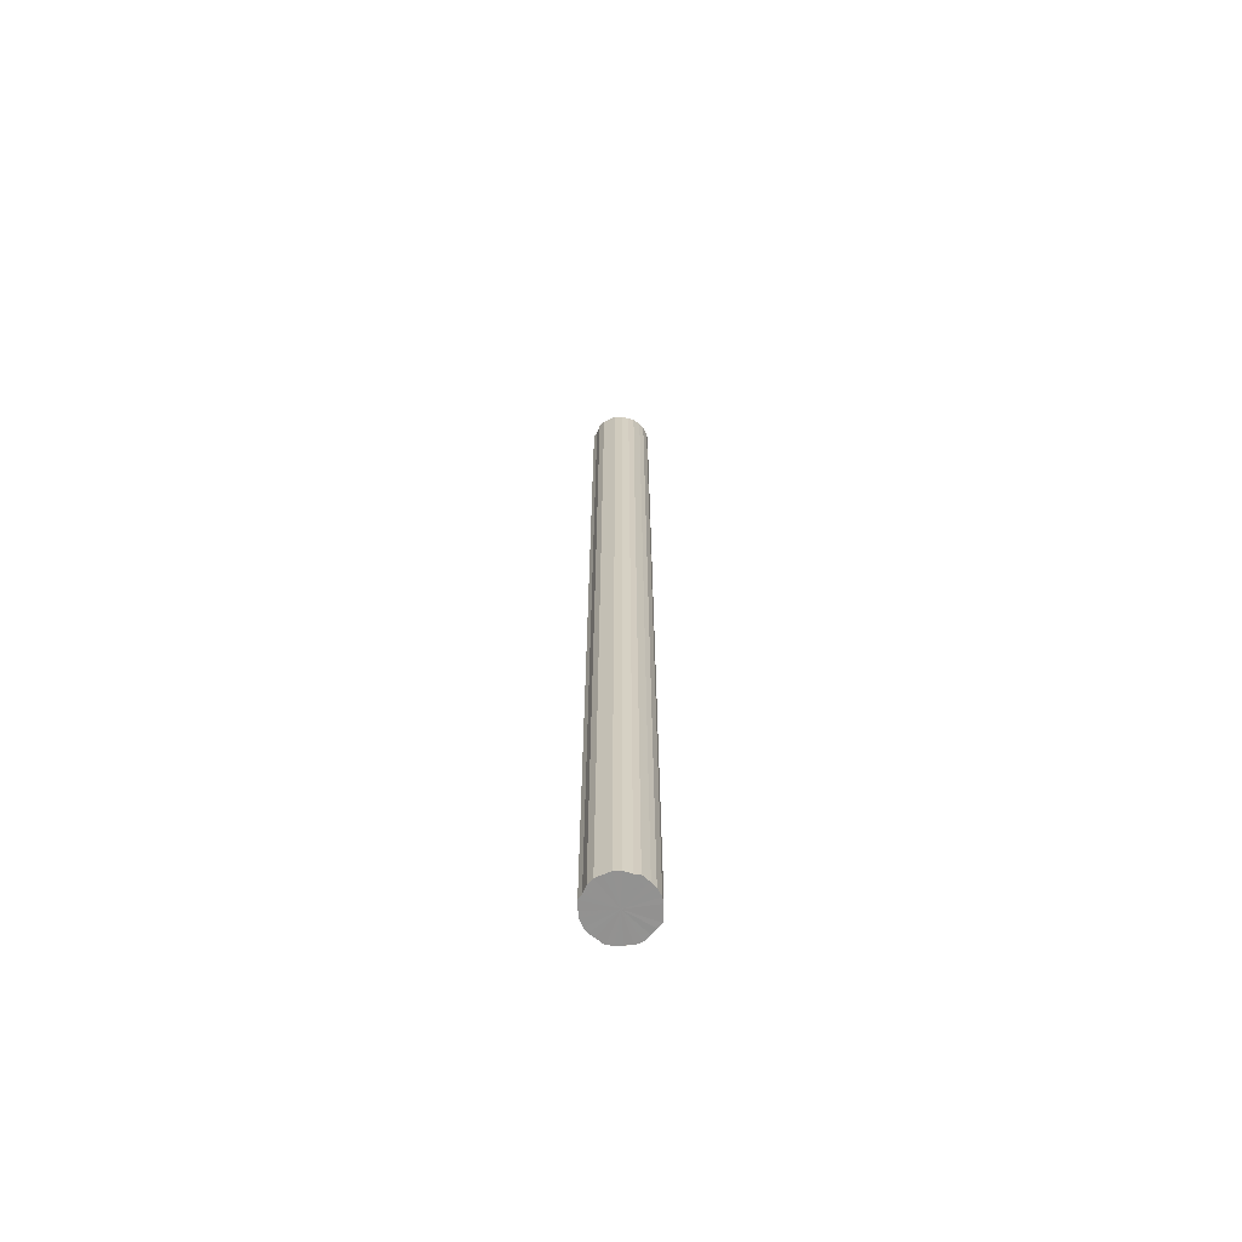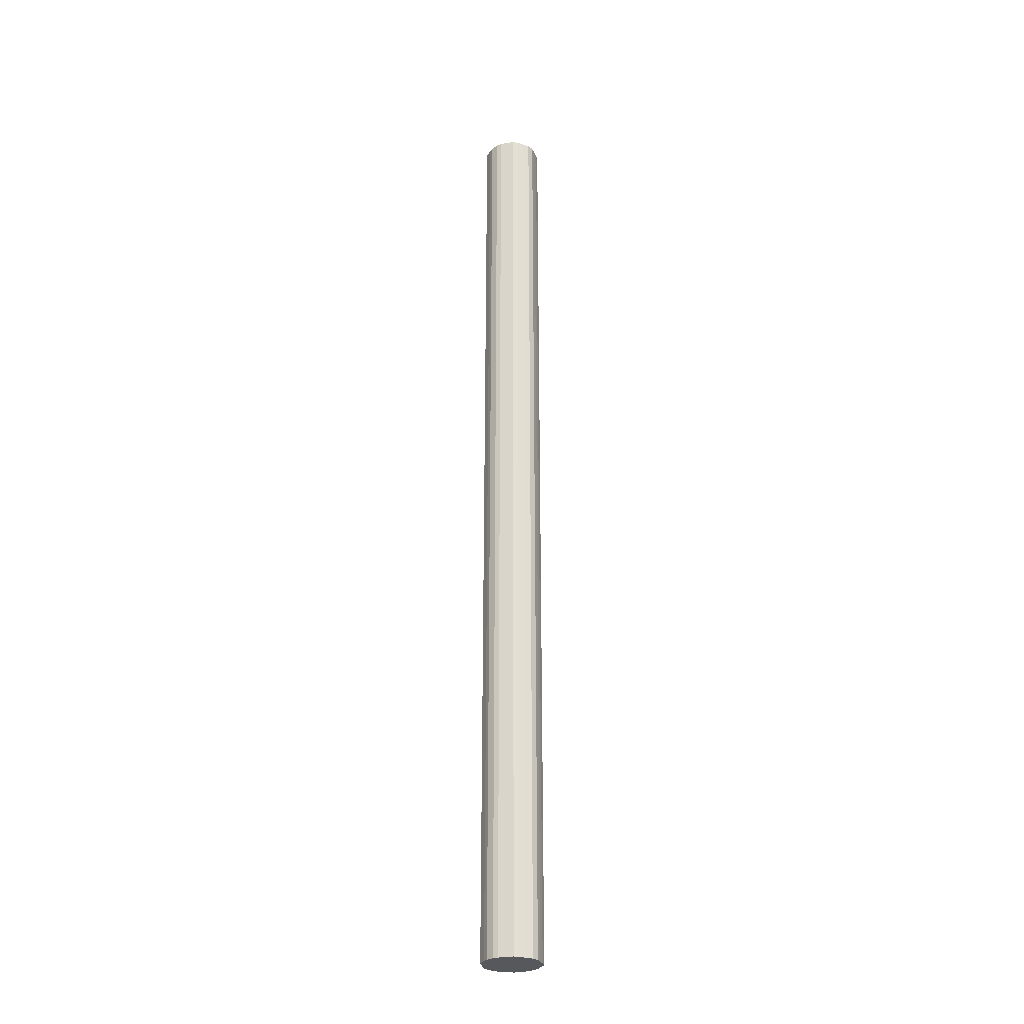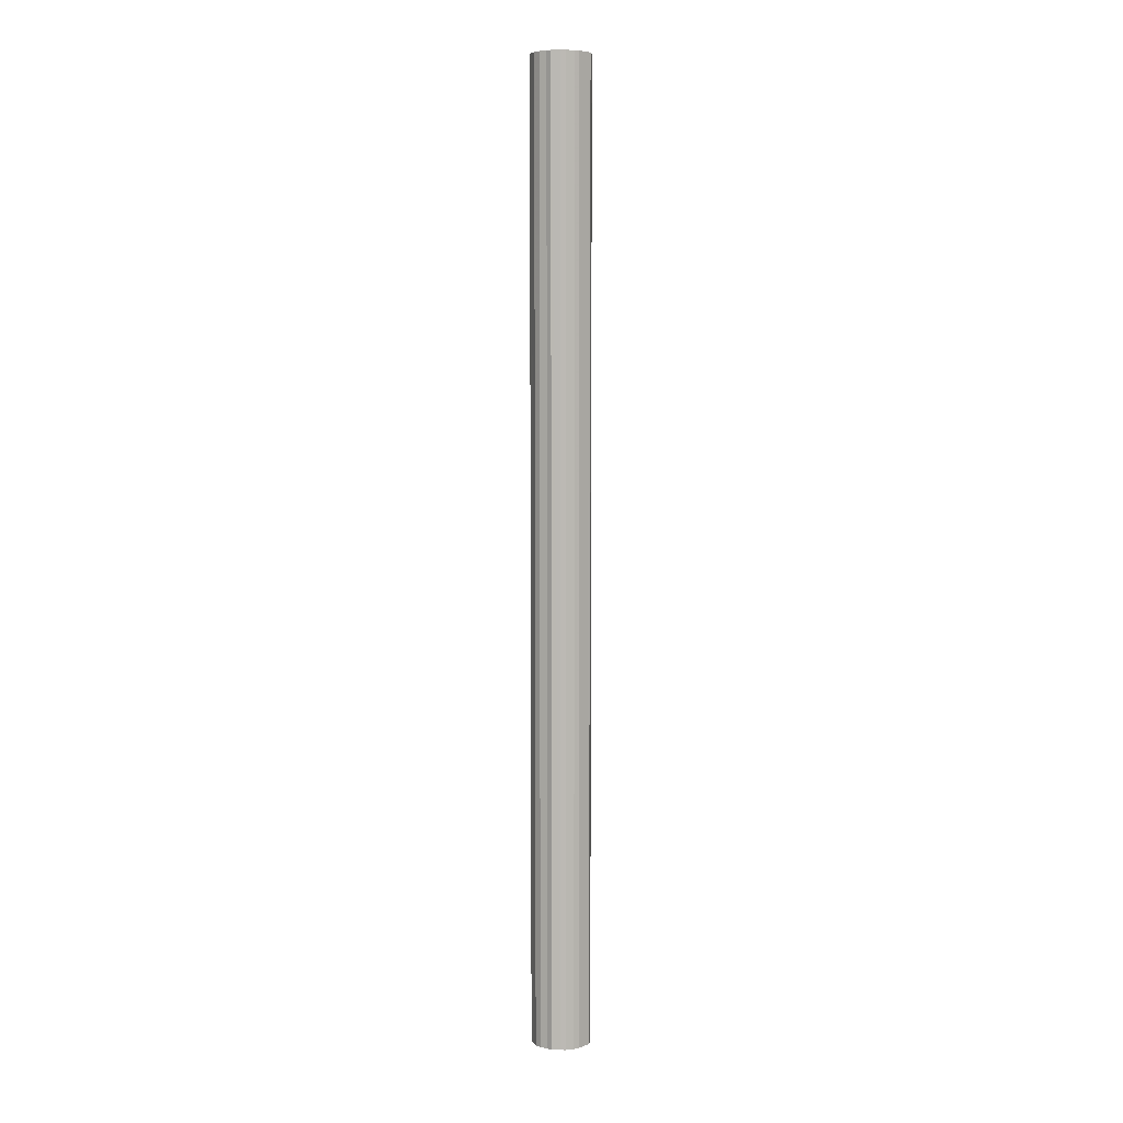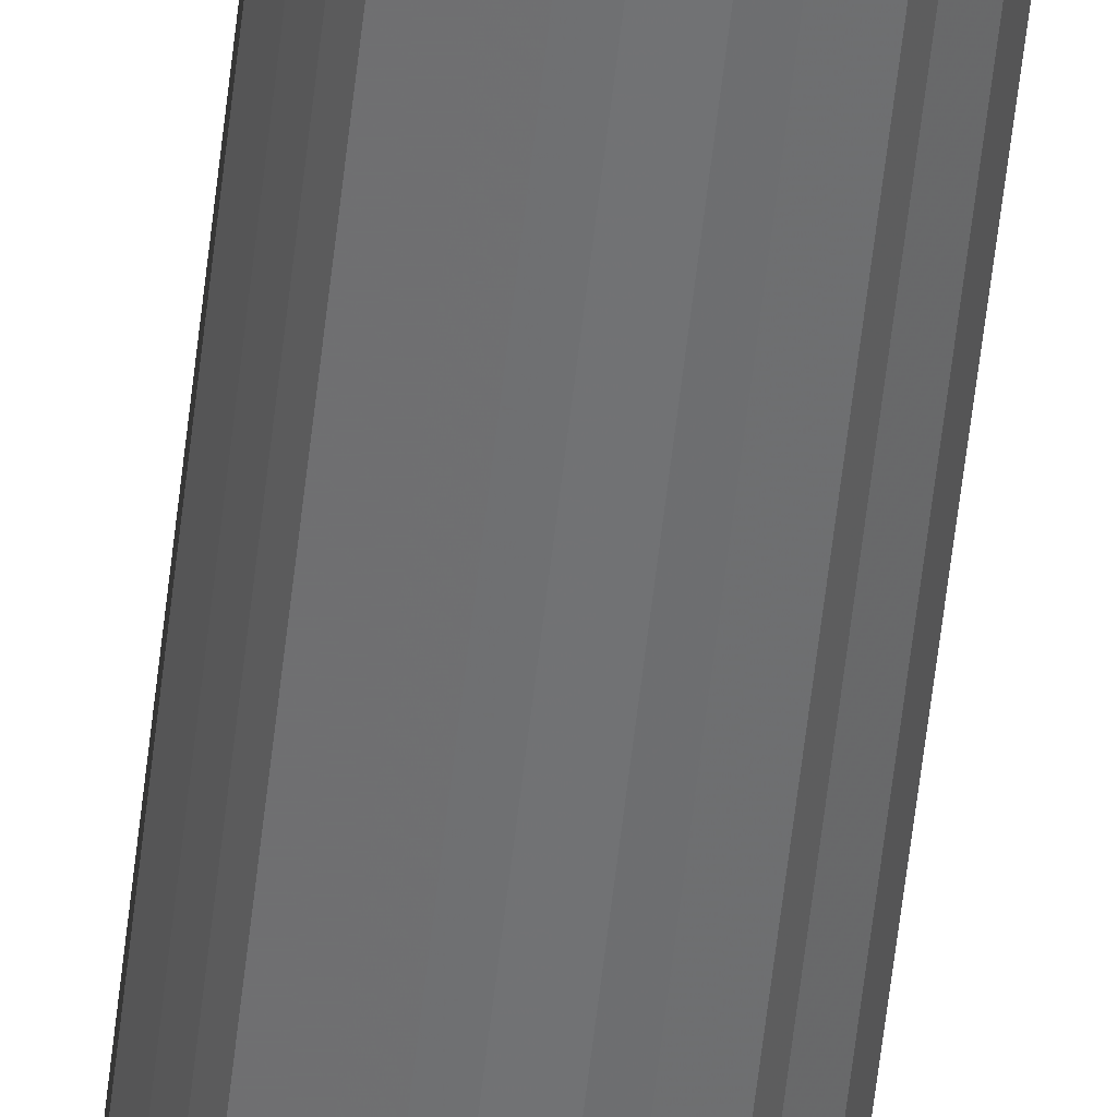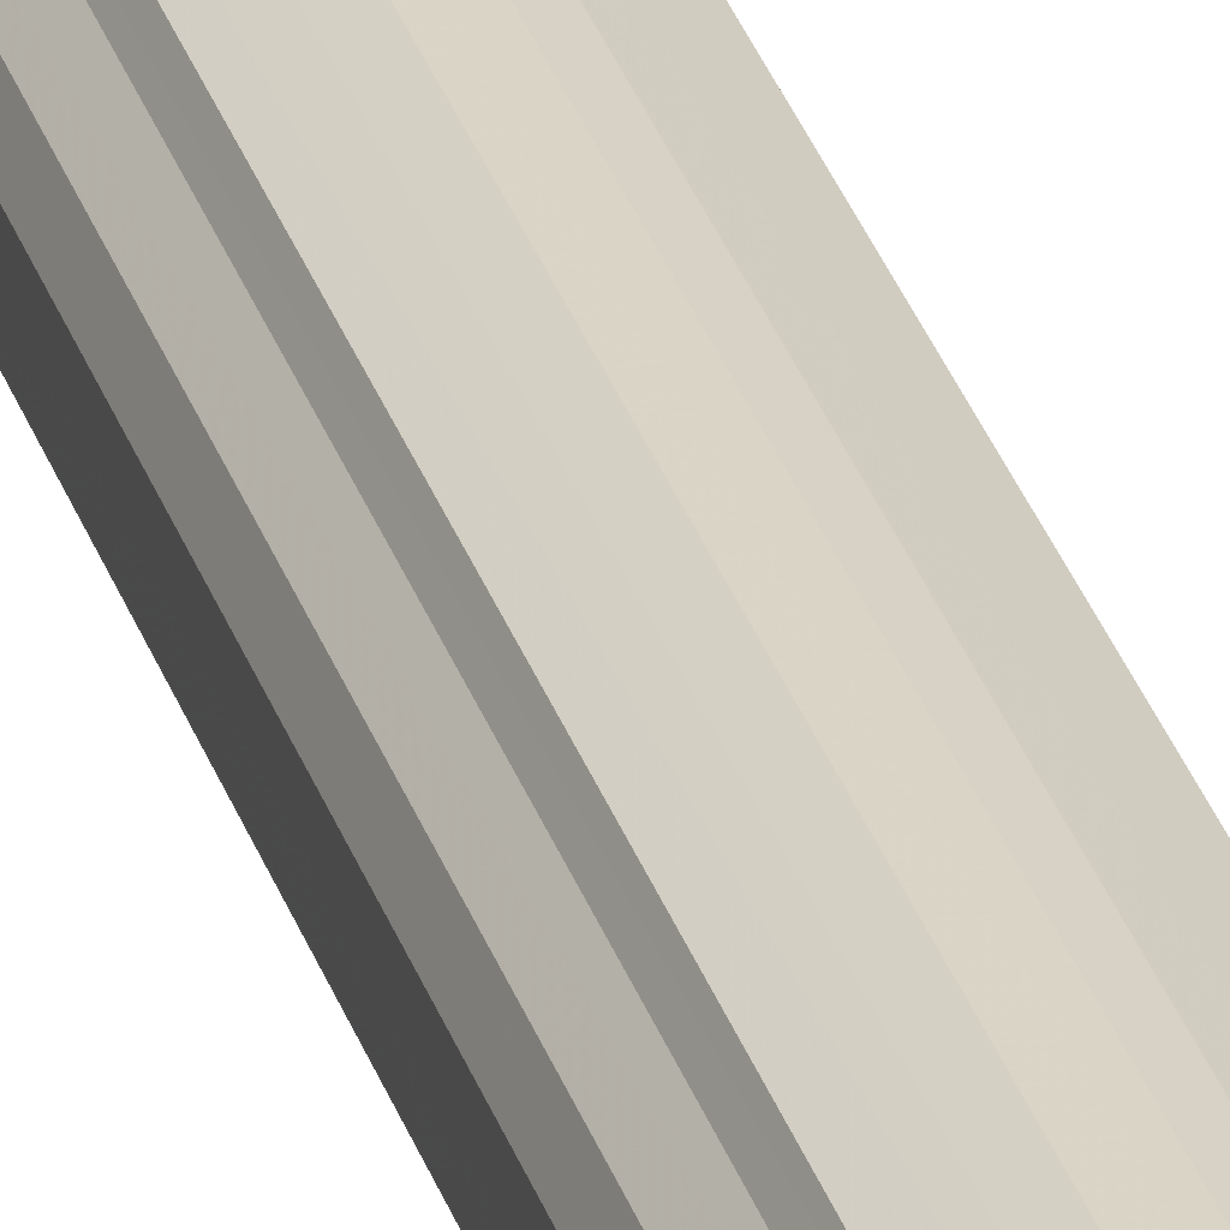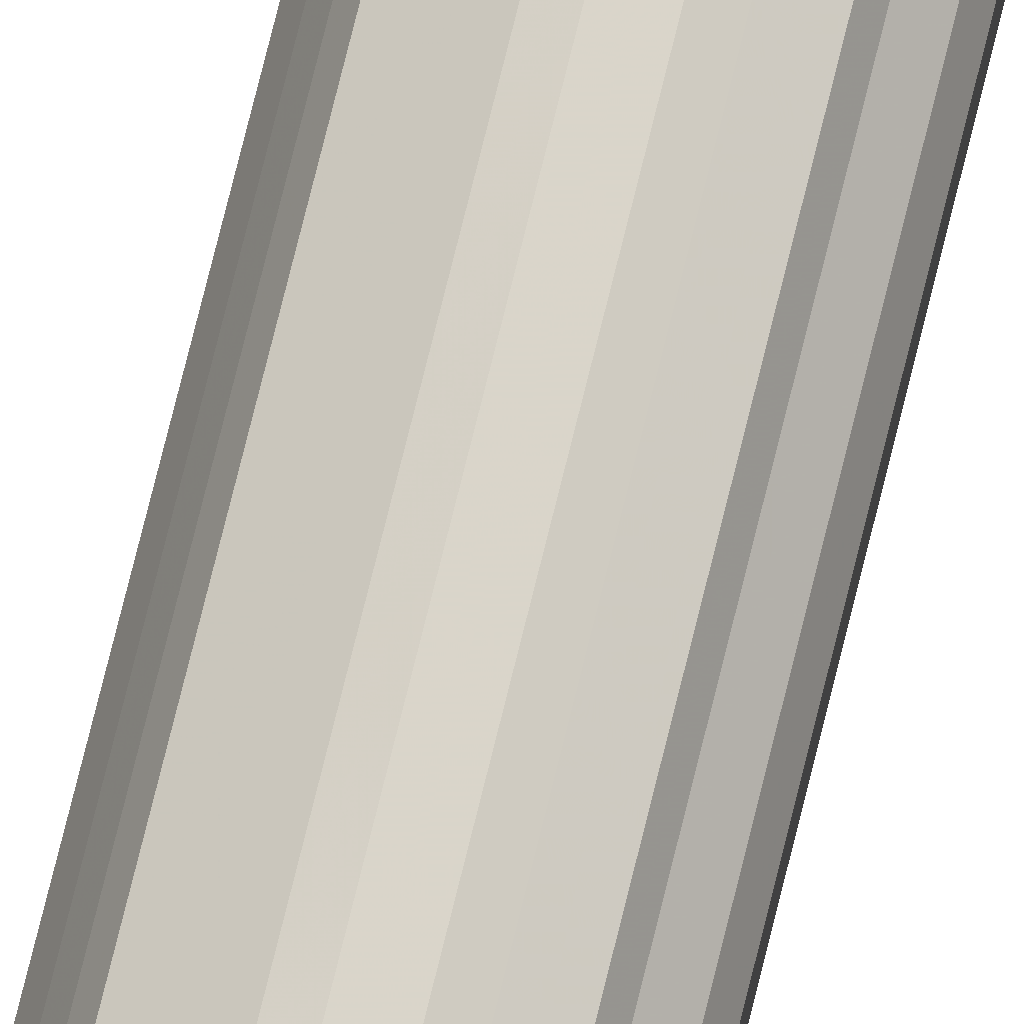
<metadata>
{"format":"obj","ext":"obj","renderer":"f3d","projection":"perspective","resolution":1024,"background":"white","views":[{"elev":-66.3,"azim":-65.5,"up":"+Y"},{"elev":-28.5,"azim":42.4,"up":"+Y"},{"elev":6.6,"azim":-19.4,"up":"+Y"},{"elev":-55.6,"azim":173.8,"up":"+Z"},{"elev":29.0,"azim":-15.4,"up":"+Z"},{"elev":74.1,"azim":-166.2,"up":"+Z"}]}
</metadata>
<code>
o 29235
v 2242 1864 13.45
v 2242 1864 13.48
v 2242 1868 13.45
v 2242 1864 13.5
v 2242 1868 13.48
v 2242 1864 13.43
v 2242 1868 13.43
v 2242 1864 13.52
v 2242 1868 13.5
v 2242 1864 13.4
v 2242 1868 13.4
v 2242 1864 13.54
v 2242 1868 13.52
v 2242 1864 13.38
v 2242 1868 13.38
v 2242 1864 13.55
v 2242 1868 13.54
v 2242 1864 13.37
v 2242 1868 13.37
v 2242 1864 13.56
v 2242 1868 13.55
v 2242 1864 13.35
v 2242 1868 13.35
v 2242 1864 13.56
v 2242 1868 13.56
v 2242 1864 13.35
v 2242 1868 13.35
v 2242 1864 13.56
v 2242 1868 13.56
v 2242 1864 13.34
v 2242 1868 13.34
v 2242 1864 13.55
v 2242 1868 13.56
v 2242 1864 13.35
v 2242 1868 13.35
v 2242 1864 13.53
v 2242 1868 13.55
v 2242 1864 13.36
v 2242 1868 13.36
v 2242 1864 13.51
v 2242 1868 13.53
v 2242 1864 13.37
v 2242 1868 13.37
v 2242 1864 13.49
v 2242 1868 13.51
v 2242 1864 13.39
v 2242 1868 13.39
v 2242 1864 13.47
v 2242 1868 13.49
v 2242 1864 13.42
v 2242 1868 13.42
v 2242 1864 13.44
v 2242 1868 13.47
v 2242 1868 13.44
v 2242 1868 13.45
v 2242 1864 13.48
v 2242 1868 13.48
v 2242 1864 13.5
v 2242 1868 13.5
v 2242 1868 13.43
v 2242 1864 13.45
v 2242 1868 13.4
v 2242 1864 13.43
v 2242 1864 13.52
v 2242 1868 13.52
v 2242 1868 13.38
v 2242 1864 13.4
v 2242 1868 13.37
v 2242 1864 13.38
v 2242 1864 13.54
v 2242 1868 13.54
v 2242 1868 13.35
v 2242 1864 13.37
v 2242 1868 13.35
v 2242 1864 13.35
v 2242 1864 13.55
v 2242 1868 13.55
v 2242 1868 13.34
v 2242 1864 13.35
v 2242 1868 13.35
v 2242 1864 13.34
v 2242 1864 13.56
v 2242 1868 13.56
v 2242 1868 13.36
v 2242 1864 13.35
v 2242 1868 13.37
v 2242 1864 13.36
v 2242 1864 13.56
v 2242 1868 13.56
v 2242 1868 13.39
v 2242 1864 13.37
v 2242 1868 13.42
v 2242 1864 13.39
v 2242 1864 13.56
v 2242 1868 13.56
v 2242 1868 13.44
v 2242 1864 13.42
v 2242 1868 13.47
v 2242 1864 13.44
v 2242 1864 13.55
v 2242 1868 13.55
v 2242 1868 13.49
v 2242 1864 13.47
v 2242 1868 13.51
v 2242 1864 13.49
v 2242 1864 13.53
v 2242 1868 13.53
v 2242 1864 13.51
v 2242 1864 13.45
v 2242 1864 13.48
v 2242 1864 13.45
v 2242 1864 13.5
v 2242 1864 13.43
v 2242 1864 13.52
v 2242 1864 13.4
v 2242 1864 13.54
v 2242 1864 13.38
v 2242 1864 13.55
v 2242 1864 13.37
v 2242 1864 13.56
v 2242 1864 13.35
v 2242 1864 13.56
v 2242 1864 13.35
v 2242 1864 13.56
v 2242 1864 13.34
v 2242 1864 13.55
v 2242 1864 13.35
v 2242 1864 13.53
v 2242 1864 13.36
v 2242 1864 13.51
v 2242 1864 13.37
v 2242 1864 13.49
v 2242 1864 13.39
v 2242 1864 13.47
v 2242 1864 13.42
v 2242 1864 13.44
v 2242 1868 13.45
v 2242 1868 13.45
v 2242 1868 13.48
v 2242 1868 13.43
v 2242 1868 13.5
v 2242 1868 13.4
v 2242 1868 13.52
v 2242 1868 13.38
v 2242 1868 13.54
v 2242 1868 13.37
v 2242 1868 13.55
v 2242 1868 13.35
v 2242 1868 13.56
v 2242 1868 13.35
v 2242 1868 13.56
v 2242 1868 13.34
v 2242 1868 13.56
v 2242 1868 13.35
v 2242 1868 13.55
v 2242 1868 13.36
v 2242 1868 13.53
v 2242 1868 13.37
v 2242 1868 13.51
v 2242 1868 13.39
v 2242 1868 13.49
v 2242 1868 13.42
v 2242 1868 13.47
v 2242 1868 13.44
f 1 2 3
f 2 4 5
f 6 1 7
f 4 8 9
f 10 6 11
f 8 12 13
f 14 10 15
f 12 16 17
f 18 14 19
f 16 20 21
f 22 18 23
f 20 24 25
f 26 22 27
f 24 28 29
f 30 26 31
f 28 32 33
f 34 30 35
f 32 36 37
f 38 34 39
f 36 40 41
f 42 38 43
f 40 44 45
f 46 42 47
f 44 48 49
f 50 46 51
f 48 52 53
f 52 50 54
f 55 56 57
f 57 58 59
f 60 61 55
f 62 63 60
f 59 64 65
f 66 67 62
f 68 69 66
f 65 70 71
f 72 73 68
f 74 75 72
f 71 76 77
f 78 79 74
f 80 81 78
f 77 82 83
f 84 85 80
f 86 87 84
f 83 88 89
f 90 91 86
f 92 93 90
f 89 94 95
f 96 97 92
f 98 99 96
f 95 100 101
f 102 103 98
f 104 105 102
f 101 106 107
f 107 108 104
f 109 110 111
f 109 112 110
f 109 111 113
f 109 114 112
f 109 113 115
f 109 116 114
f 109 115 117
f 109 118 116
f 109 117 119
f 109 120 118
f 109 119 121
f 109 122 120
f 109 121 123
f 109 124 122
f 109 123 125
f 109 126 124
f 109 125 127
f 109 128 126
f 109 127 129
f 109 130 128
f 109 129 131
f 109 132 130
f 109 131 133
f 109 134 132
f 109 133 135
f 109 136 134
f 109 135 136
f 137 138 139
f 137 140 138
f 137 139 141
f 137 142 140
f 137 141 143
f 137 144 142
f 137 143 145
f 137 146 144
f 137 145 147
f 137 148 146
f 137 147 149
f 137 150 148
f 137 149 151
f 137 152 150
f 137 151 153
f 137 154 152
f 137 153 155
f 137 156 154
f 137 155 157
f 137 158 156
f 137 157 159
f 137 160 158
f 137 159 161
f 137 162 160
f 137 161 163
f 137 164 162
f 137 163 164

</code>
